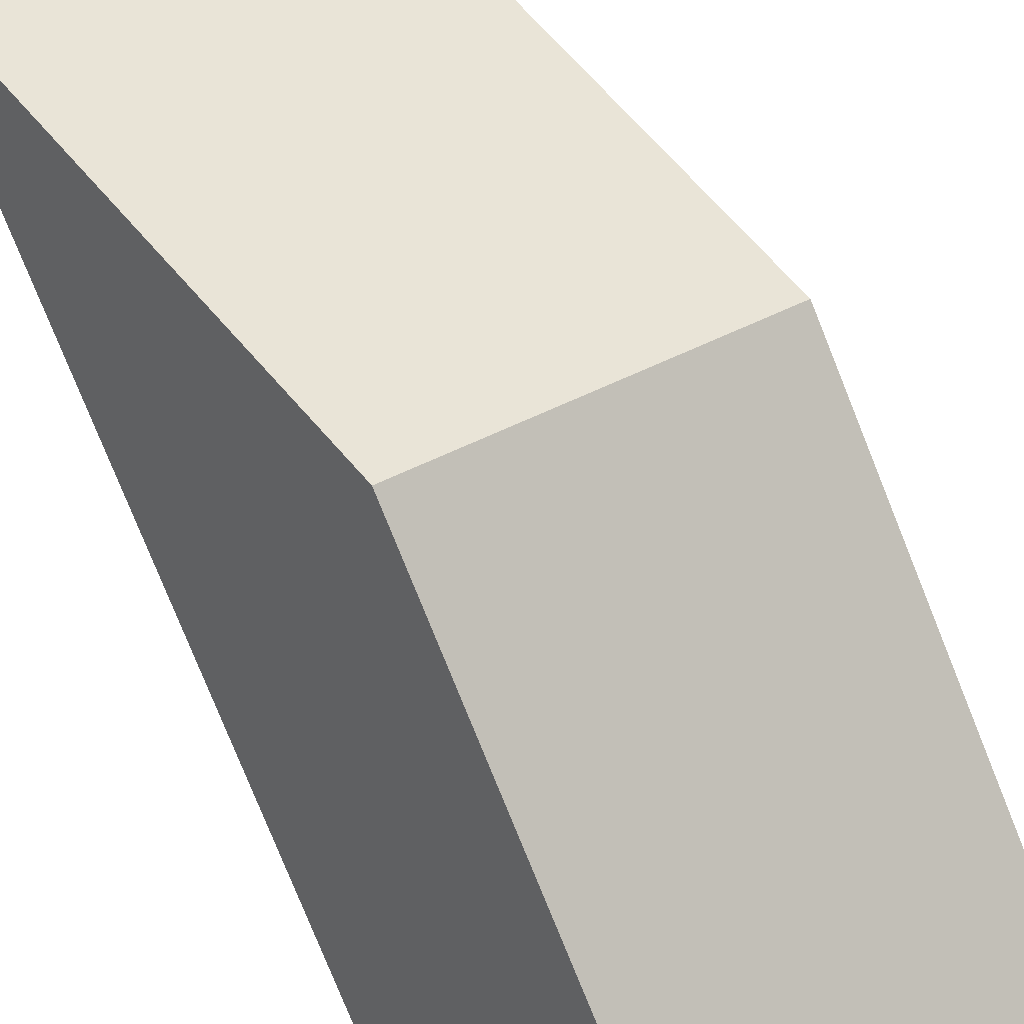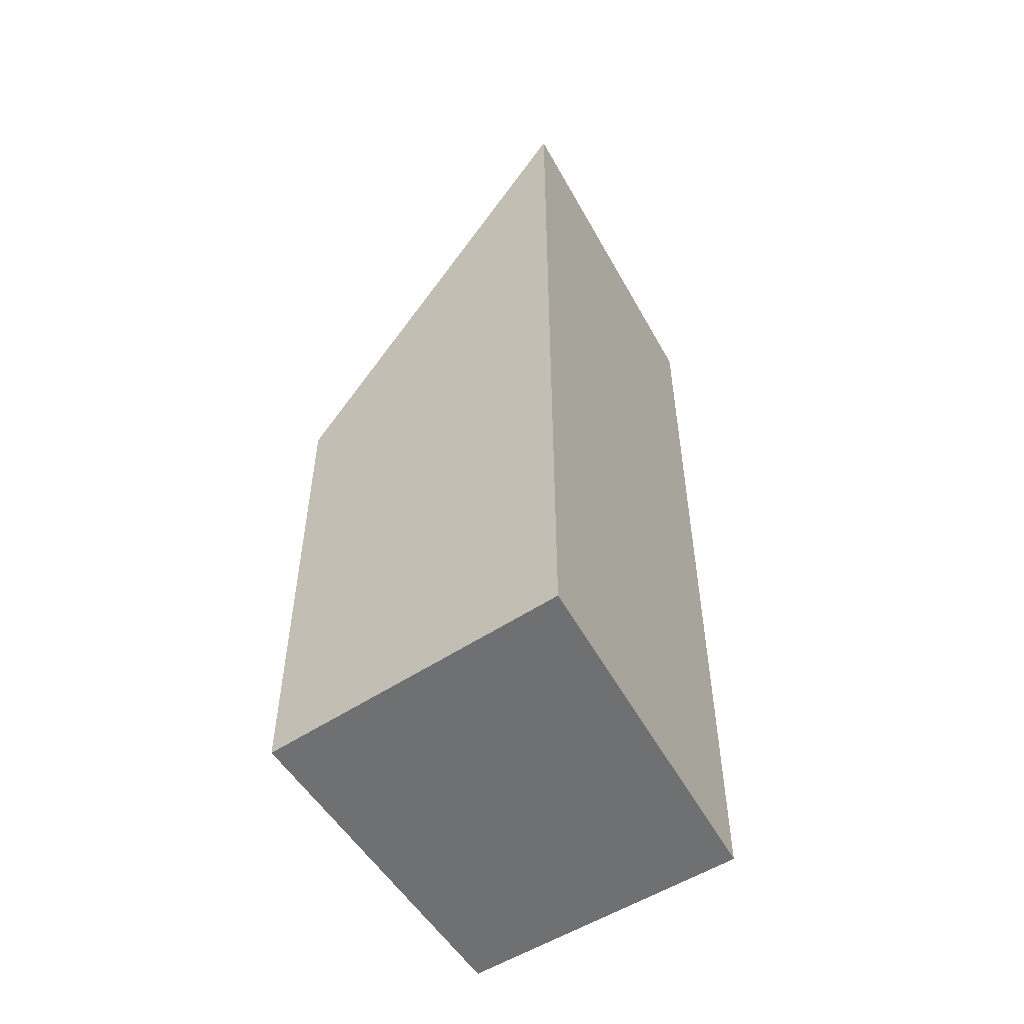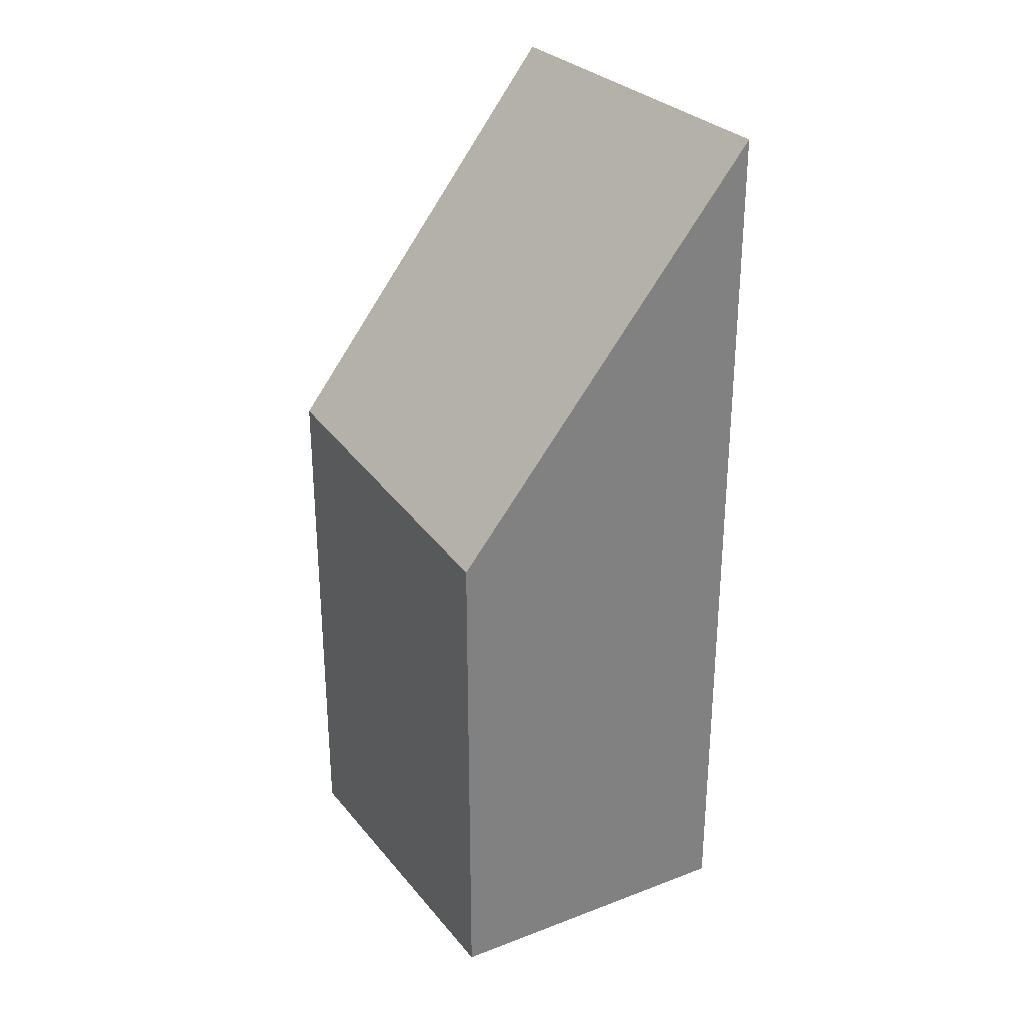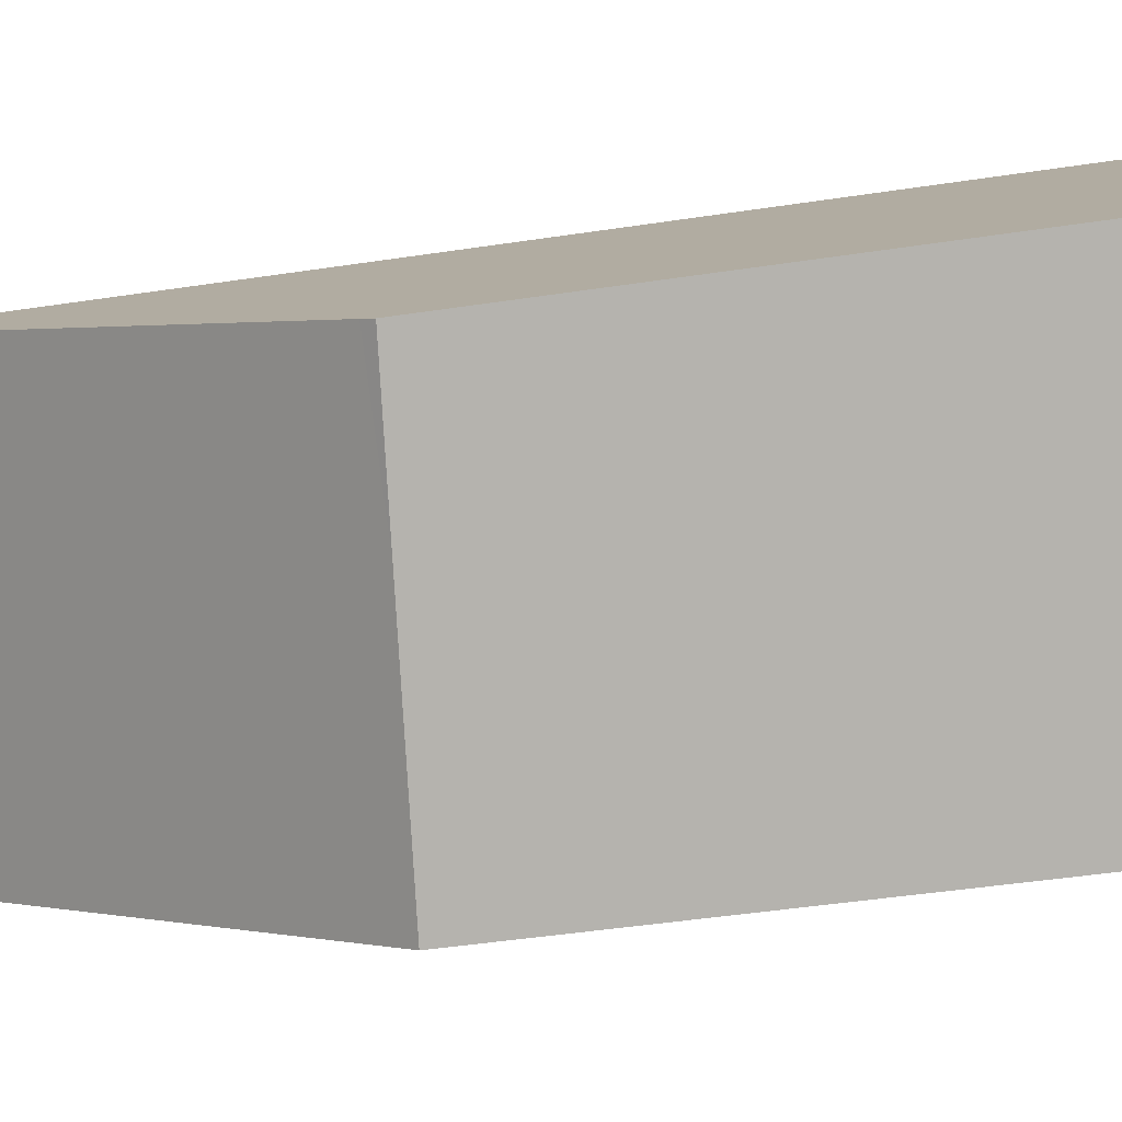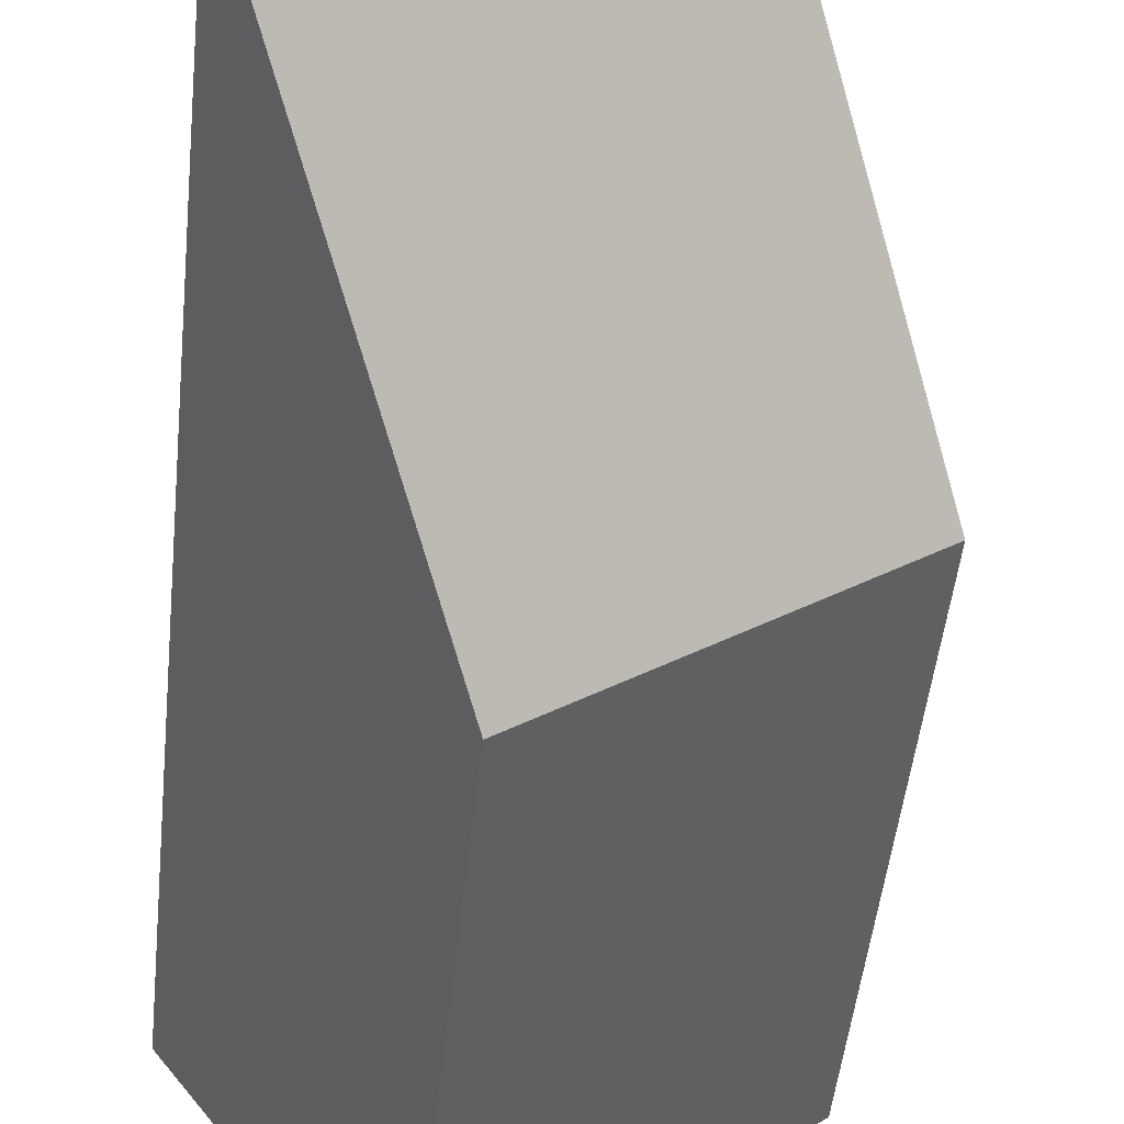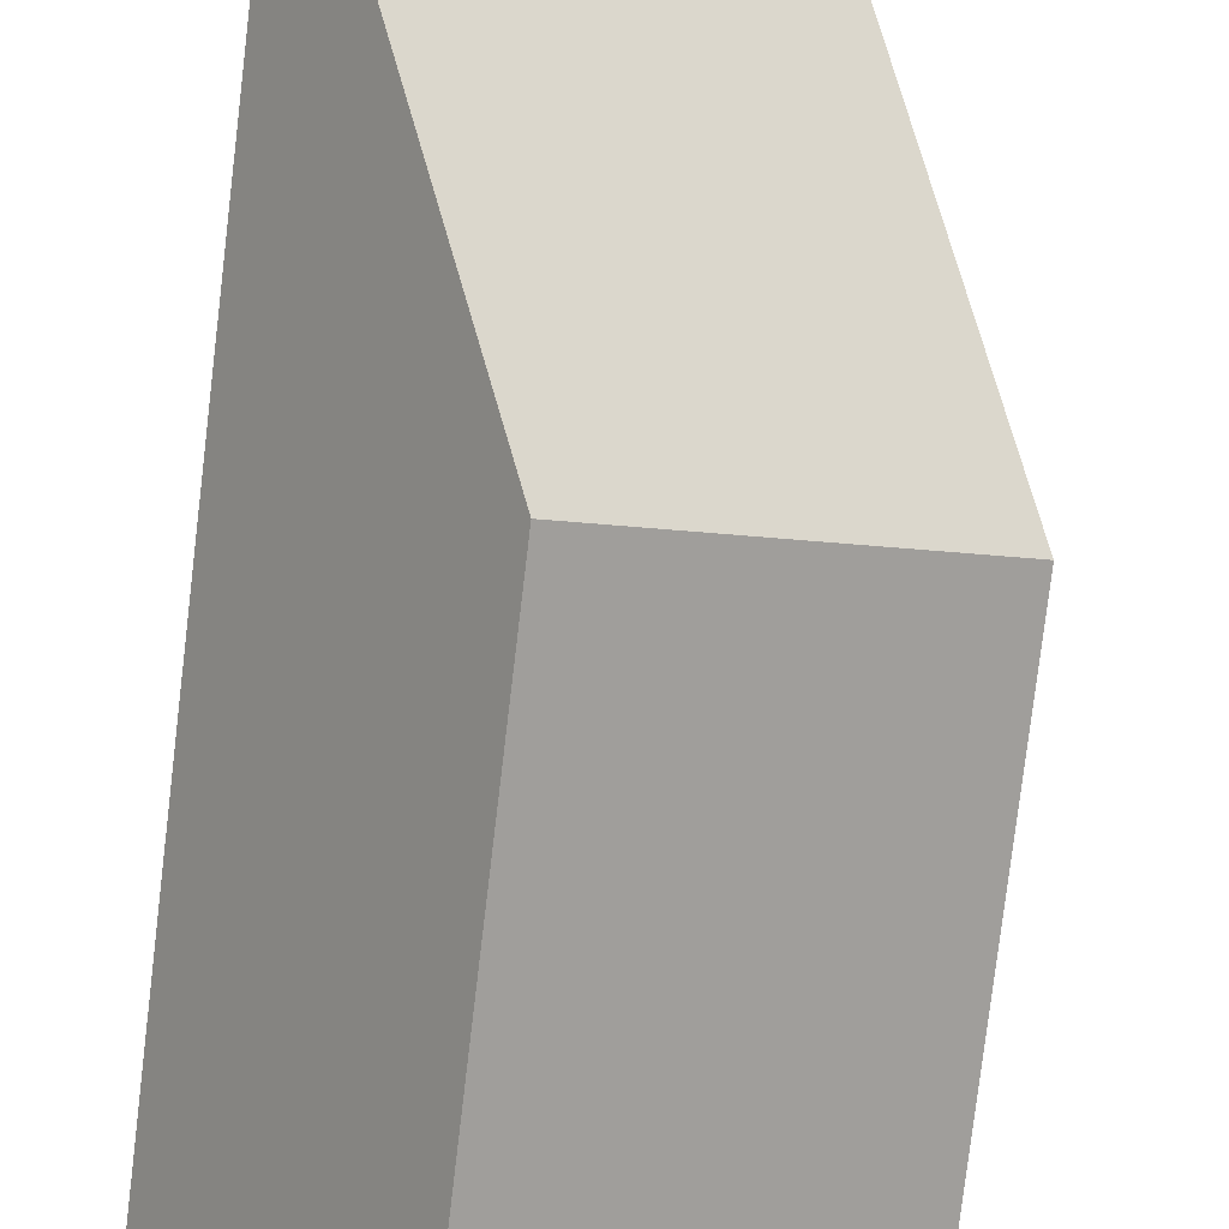
<metadata>
{"format":"obj","ext":"obj","renderer":"f3d","projection":"perspective","resolution":1024,"background":"white","views":[{"elev":-78.5,"azim":-158.1,"up":"+Z"},{"elev":-54.9,"azim":-20.1,"up":"+Y"},{"elev":30.8,"azim":-83.9,"up":"+Y"},{"elev":-44.1,"azim":-79.8,"up":"+Z"},{"elev":-47.2,"azim":174.2,"up":"+Z"},{"elev":-78.6,"azim":173.2,"up":"+Z"}]}
</metadata>
<code>
v  4.653 9.302 -3.614
v  3.057 15.62 4.371
v  7.613 15.62 0.355
v  0.08 9.01 0.114
v  1.755 9.01 -1.363
v  0 8.834 5.409e-16
v  4.653 2.213e-16 -3.614
v  0 0 0
v  1.755 8.346e-17 -1.363
v  3.057 -2.676e-16 4.371
v  0.08 -6.98e-18 0.114
v  7.613 -2.174e-17 0.355
g defaultobject
f 1 2 3
f 2 1 4
f 4 1 5
f 4 5 6
f 7 5 1
f 5 7 6
f 6 7 8
f 8 7 9
f 4 10 2
f 10 4 6
f 10 6 8
f 10 8 11
f 10 3 2
f 3 10 12
f 12 1 3
f 1 12 7
f 9 11 8
f 11 9 10
f 10 9 7
f 10 7 12

</code>
